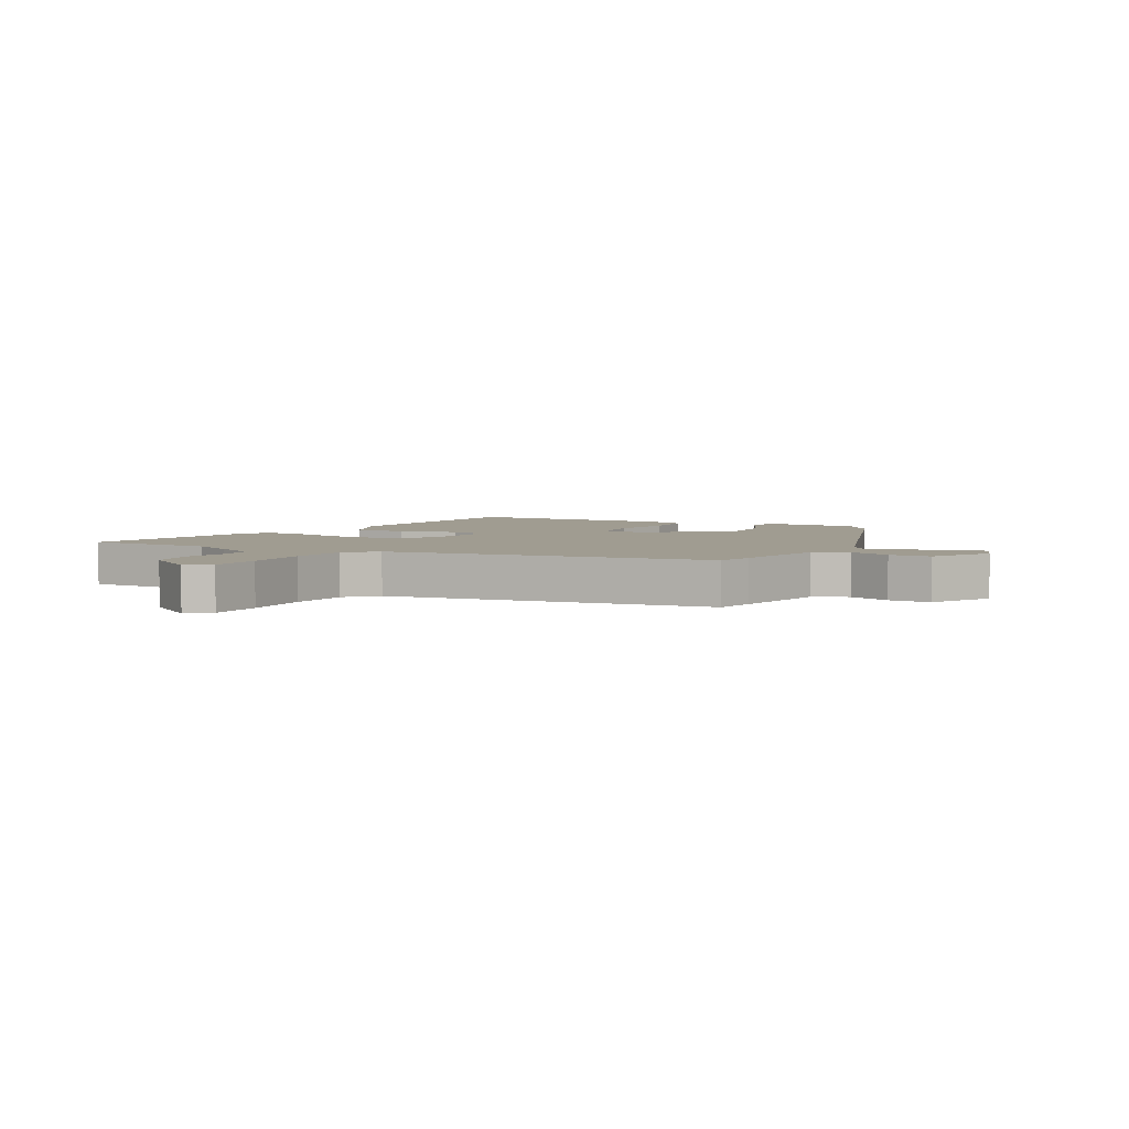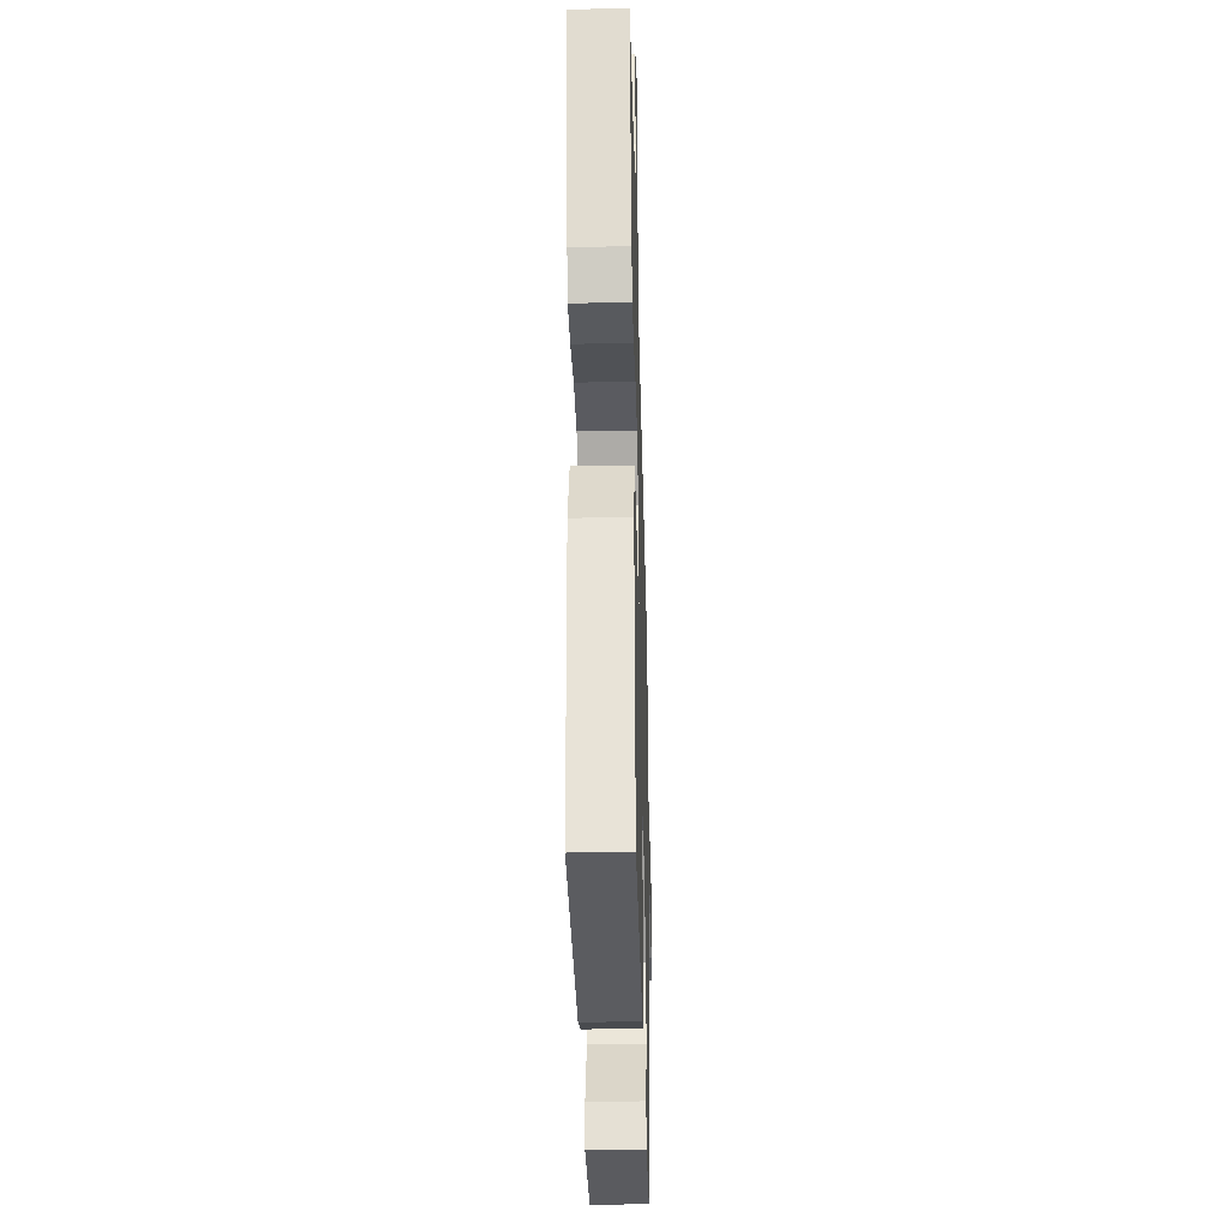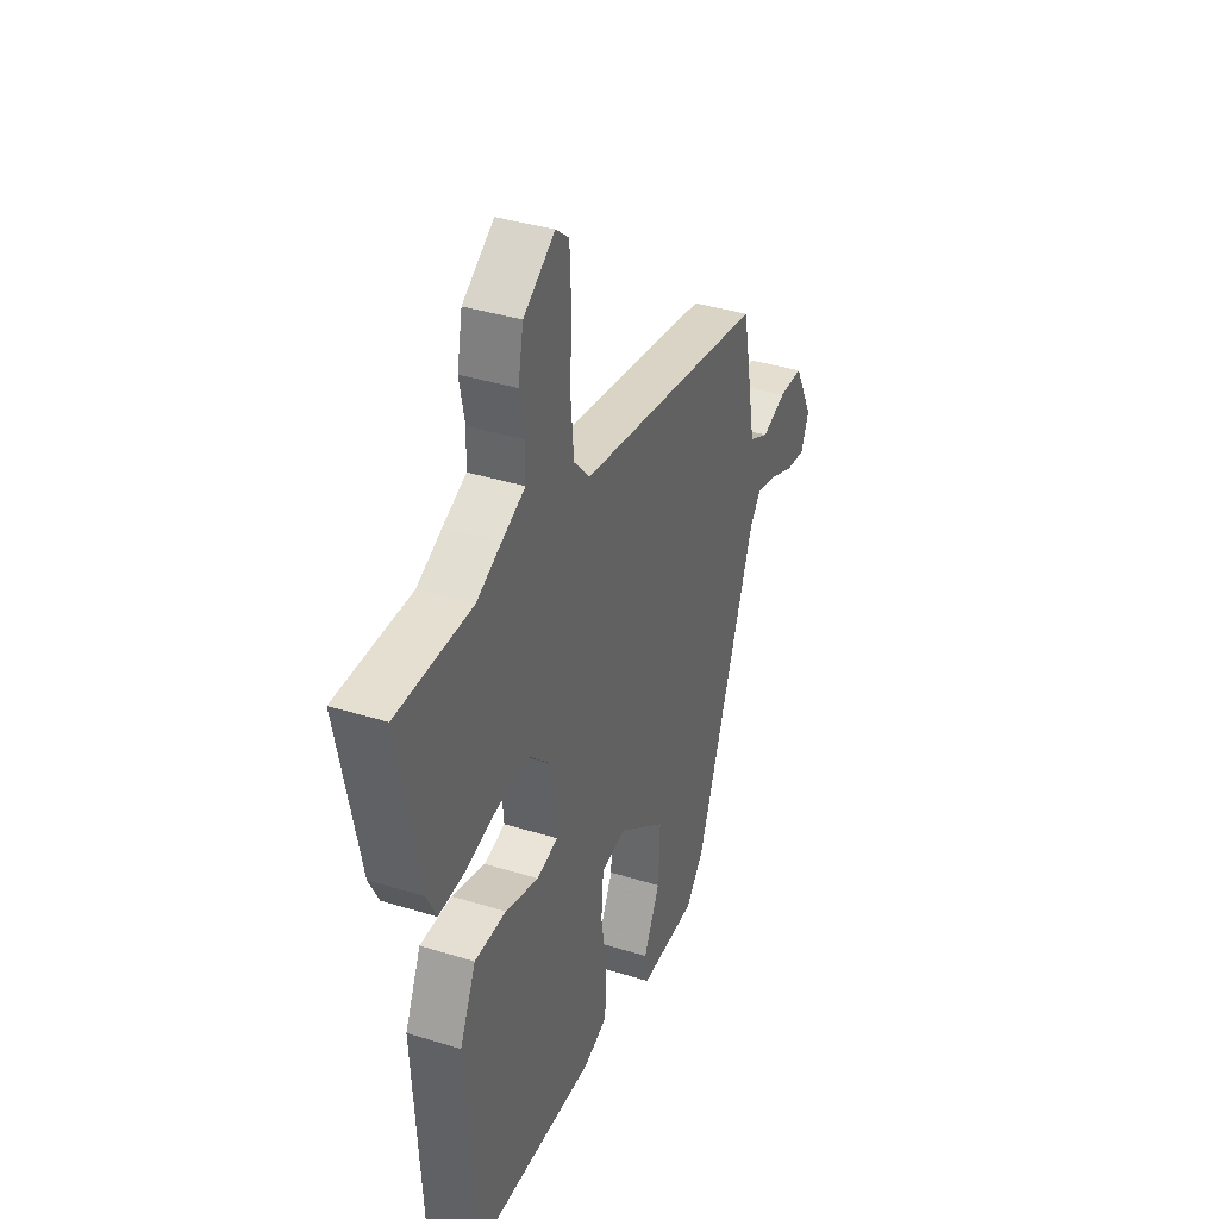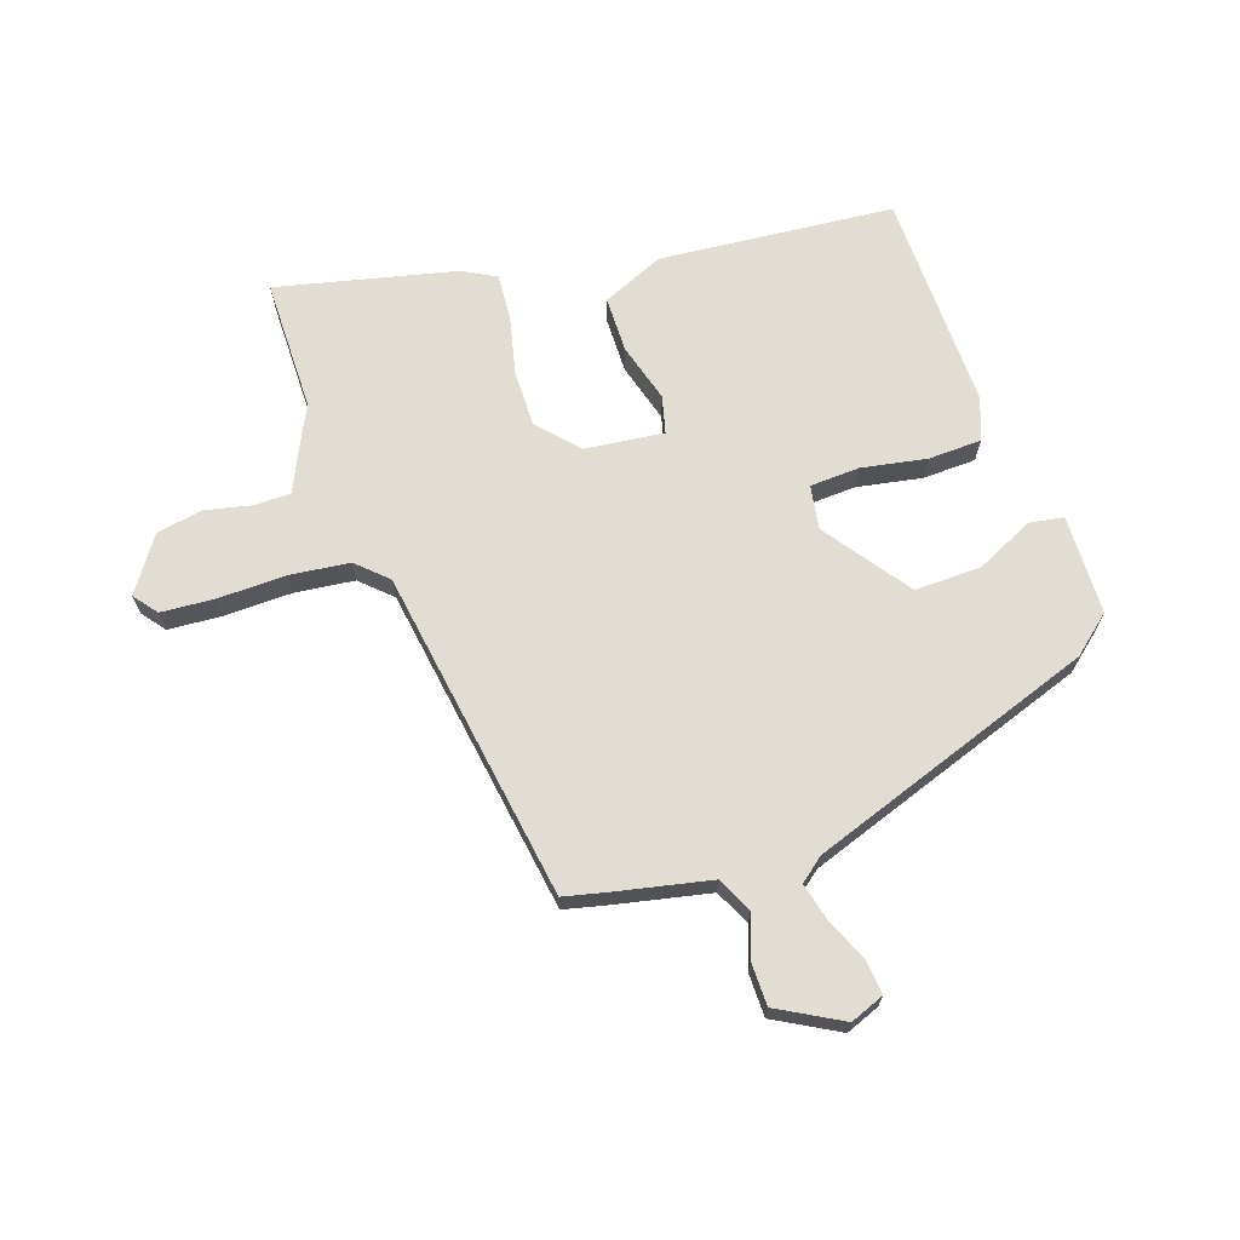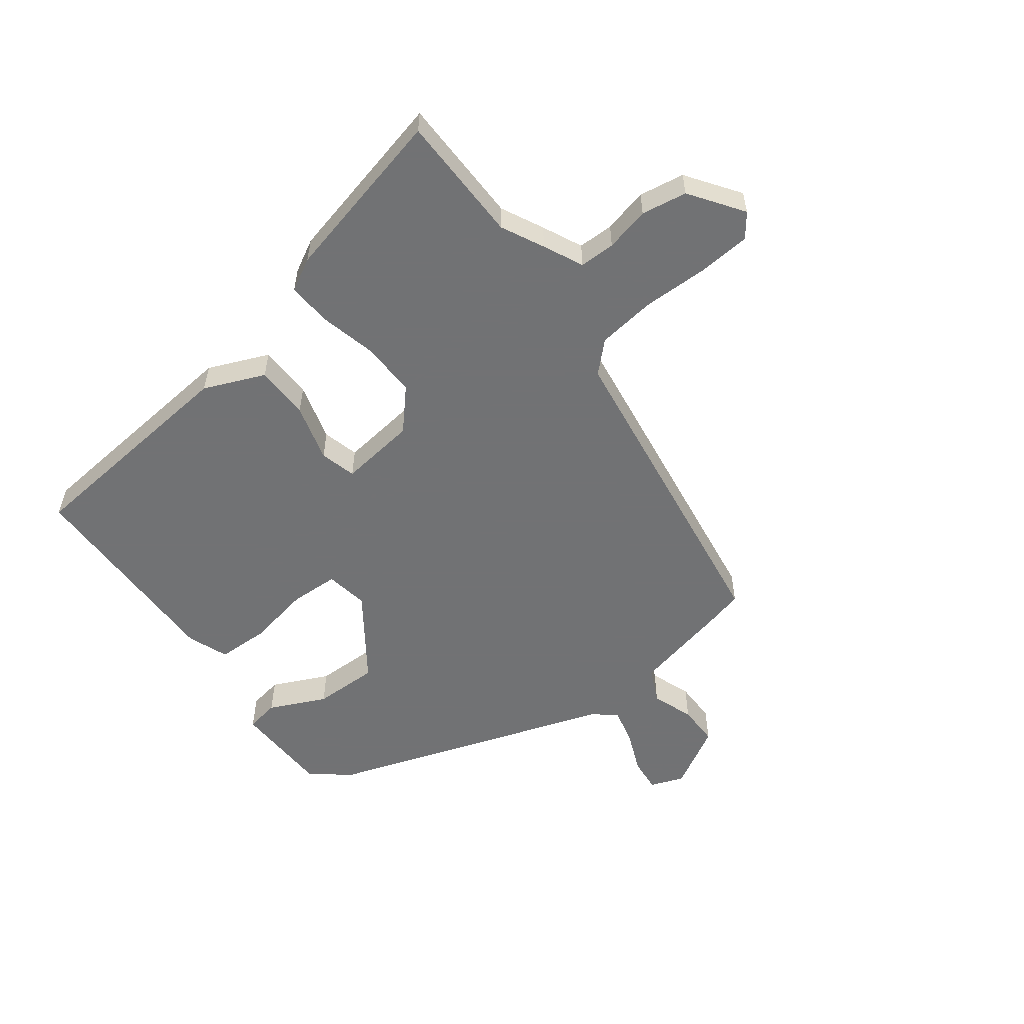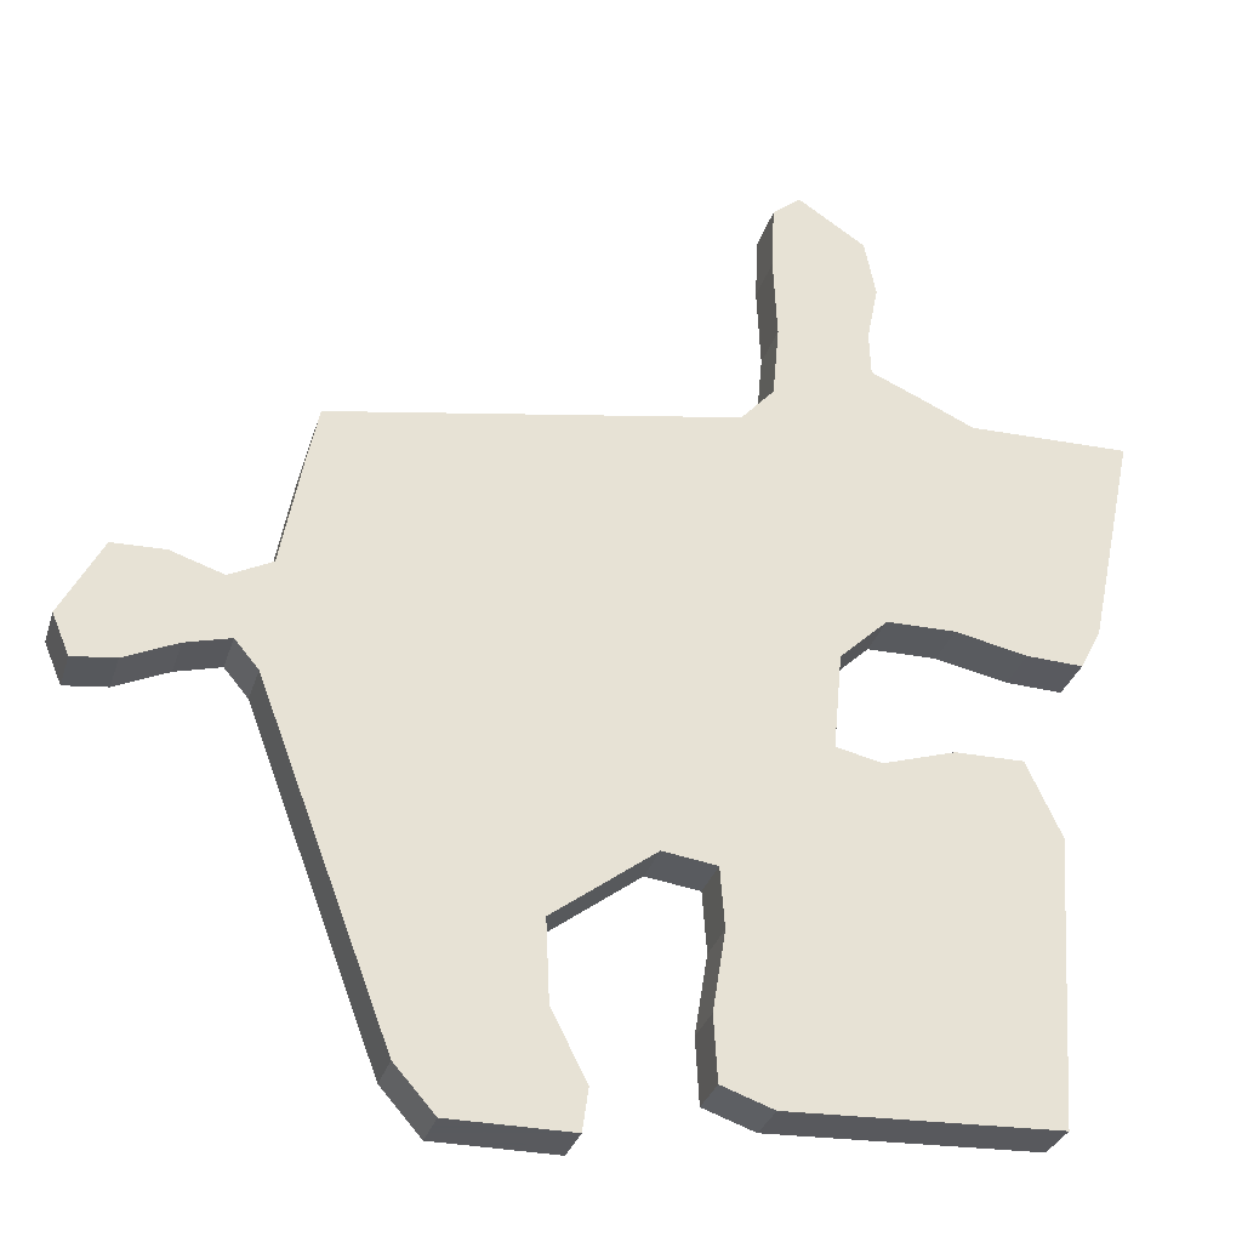
<metadata>
{"format":"obj","ext":"obj","renderer":"f3d","projection":"perspective","resolution":1024,"background":"white","views":[{"elev":4.3,"azim":30.0,"up":"+Y"},{"elev":-32.9,"azim":-88.5,"up":"+Z"},{"elev":37.7,"azim":-68.3,"up":"+Z"},{"elev":68.3,"azim":72.6,"up":"+Y"},{"elev":-55.6,"azim":-51.2,"up":"+Y"},{"elev":-31.2,"azim":163.9,"up":"+Z"}]}
</metadata>
<code>
v -0.436 0.07 -0.481
v -0.461 0.07 -0.097
v -0.415 0.07 0.003
v -0.324 0.07 0.002
v -0.228 0.07 -0.028
v -0.167 0.07 -0.014
v -0.179 0.07 0.115
v -0.243 0.07 0.176
v -0.335 0.07 0.177
v -0.431 0.07 0.157
v -0.506 0.07 0.154
v -0.534 0.07 0.209
v -0.595 0.07 0.502
v -0.379 0.07 0.498
v -0.307 0.07 0.531
v -0.24 0.07 0.56
v -0.238 0.07 0.62
v -0.253 0.07 0.695
v -0.238 0.07 0.771
v -0.148 0.07 0.83
v -0.11 0.07 0.799
v -0.106 0.07 0.711
v -0.111 0.07 0.6
v -0.102 0.07 0.502
v -0.057 0.07 0.452
v 0.487 0.07 0.356
v 0.501 0.07 0.29
v 0.531 0.07 0.13
v 0.588 0.07 0.101
v 0.658 0.07 0.124
v 0.728 0.07 0.122
v 0.783 0.07 0.017
v 0.76 0.07 -0.038
v 0.703 0.07 -0.031
v 0.633 0.07 0.001
v 0.573 0.07 0.017
v 0.541 0.07 -0.021
v 0.366 0.07 -0.487
v 0.312 0.07 -0.548
v 0.149 0.07 -0.548
v 0.141 0.07 -0.492
v 0.188 0.07 -0.399
v 0.193 0.07 -0.29
v 0.056 0.07 -0.187
v -0.016 0.07 -0.197
v -0.022 0.07 -0.278
v -0.005 0.07 -0.385
v -0.01 0.07 -0.472
v -0.079 0.07 -0.496
v -0.436 0 -0.481
v -0.461 0 -0.097
v -0.415 0 0.003
v -0.324 0 0.002
v -0.228 0 -0.028
v -0.167 0 -0.014
v -0.179 0 0.115
v -0.243 0 0.176
v -0.335 0 0.177
v -0.431 0 0.157
v -0.506 0 0.154
v -0.534 0 0.209
v -0.595 0 0.502
v -0.379 0 0.498
v -0.307 0 0.531
v -0.24 0 0.56
v -0.238 0 0.62
v -0.253 0 0.695
v -0.238 0 0.771
v -0.148 0 0.83
v -0.11 0 0.799
v -0.106 0 0.711
v -0.111 0 0.6
v -0.102 0 0.502
v -0.057 0 0.452
v 0.487 0 0.356
v 0.501 0 0.29
v 0.531 0 0.13
v 0.588 0 0.101
v 0.658 0 0.124
v 0.728 0 0.122
v 0.783 0 0.017
v 0.76 0 -0.038
v 0.703 0 -0.031
v 0.633 0 0.001
v 0.573 0 0.017
v 0.541 0 -0.021
v 0.366 0 -0.487
v 0.312 0 -0.548
v 0.149 0 -0.548
v 0.141 0 -0.492
v 0.188 0 -0.399
v 0.193 0 -0.29
v 0.056 0 -0.187
v -0.016 0 -0.197
v -0.022 0 -0.278
v -0.005 0 -0.385
v -0.01 0 -0.472
v -0.079 0 -0.496
f 3 4 5
f 2 3 5
f 1 2 5
f 49 1 5
f 48 49 5
f 47 48 5
f 46 47 5
f 45 46 5 6
f 44 45 6 7
f 43 44 7
f 40 41 42
f 39 40 42
f 38 39 42
f 37 38 42
f 36 37 42 43
f 33 34 35
f 32 33 35
f 31 32 35
f 30 31 35
f 29 30 35
f 28 29 35 36
f 25 26 27 28
f 36 43 7
f 28 36 7
f 25 28 7
f 21 22 23
f 20 21 23
f 19 20 23
f 18 19 23
f 17 18 23
f 16 17 23 24
f 25 7 8
f 24 25 8
f 16 24 8
f 15 16 8
f 14 15 8
f 12 13 14
f 11 12 14
f 10 11 14
f 9 10 14
f 8 9 14
f 54 53 52
f 54 52 51
f 54 51 50
f 54 50 98
f 54 98 97
f 54 97 96
f 54 96 95
f 55 54 95 94
f 56 55 94 93
f 56 93 92
f 91 90 89
f 91 89 88
f 91 88 87
f 91 87 86
f 92 91 86 85
f 84 83 82
f 84 82 81
f 84 81 80
f 84 80 79
f 84 79 78
f 85 84 78 77
f 77 76 75 74
f 56 92 85
f 56 85 77
f 56 77 74
f 72 71 70
f 72 70 69
f 72 69 68
f 72 68 67
f 72 67 66
f 73 72 66 65
f 57 56 74
f 57 74 73
f 57 73 65
f 57 65 64
f 57 64 63
f 63 62 61
f 63 61 60
f 63 60 59
f 63 59 58
f 63 58 57
f 1 50 51 2
f 2 51 52 3
f 3 52 53 4
f 4 53 54 5
f 5 54 55 6
f 6 55 56 7
f 7 56 57 8
f 8 57 58 9
f 9 58 59 10
f 10 59 60 11
f 11 60 61 12
f 12 61 62 13
f 13 62 63 14
f 14 63 64 15
f 15 64 65 16
f 16 65 66 17
f 17 66 67 18
f 18 67 68 19
f 19 68 69 20
f 20 69 70 21
f 21 70 71 22
f 22 71 72 23
f 23 72 73 24
f 24 73 74 25
f 25 74 75 26
f 26 75 76 27
f 27 76 77 28
f 28 77 78 29
f 29 78 79 30
f 30 79 80 31
f 31 80 81 32
f 32 81 82 33
f 33 82 83 34
f 34 83 84 35
f 35 84 85 36
f 36 85 86 37
f 37 86 87 38
f 38 87 88 39
f 39 88 89 40
f 40 89 90 41
f 41 90 91 42
f 42 91 92 43
f 43 92 93 44
f 44 93 94 45
f 45 94 95 46
f 46 95 96 47
f 47 96 97 48
f 48 97 98 49
f 49 98 50 1

</code>
